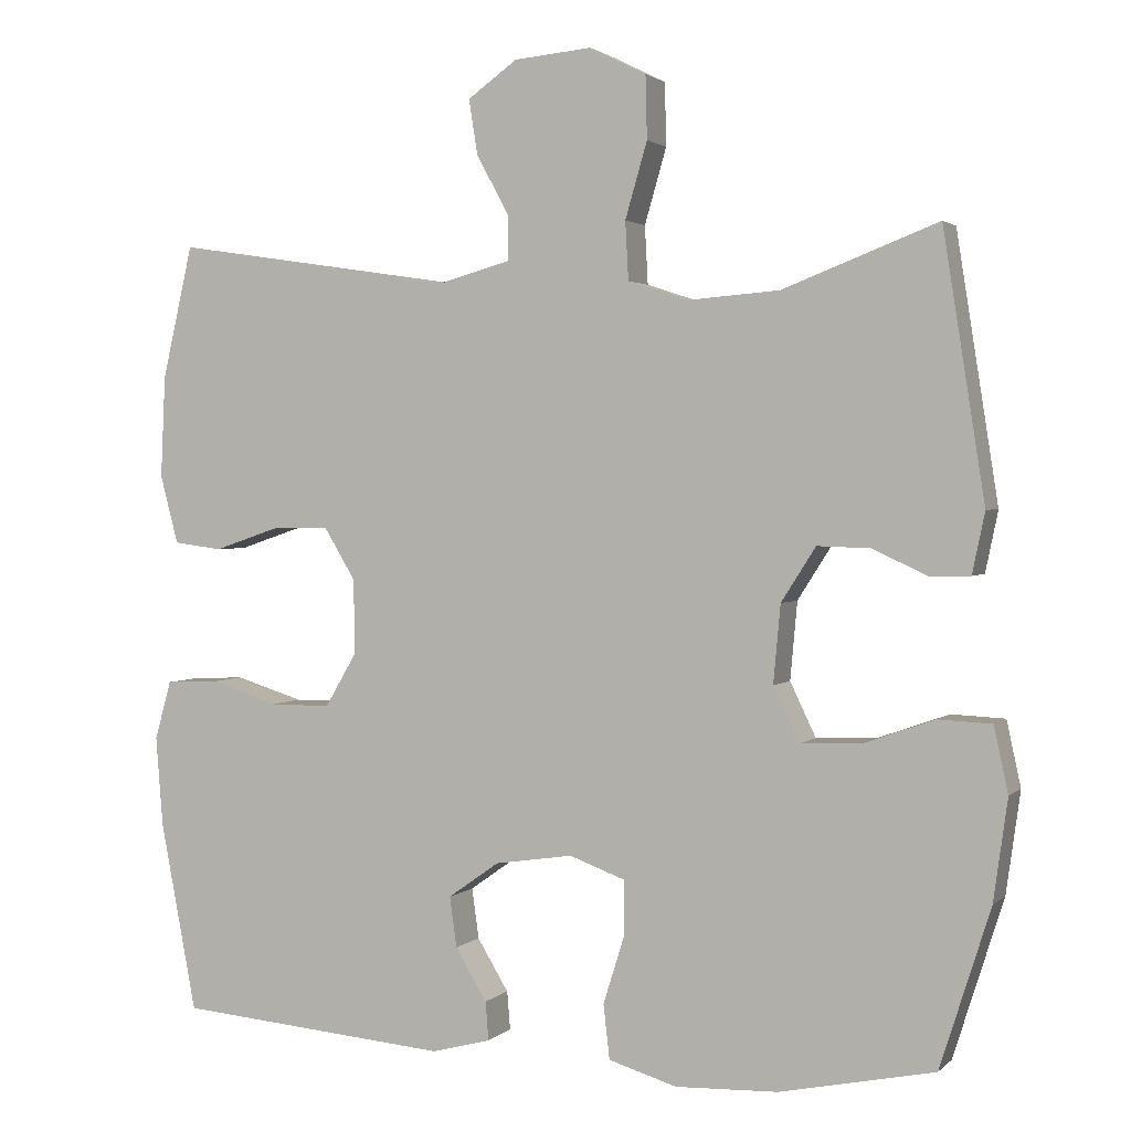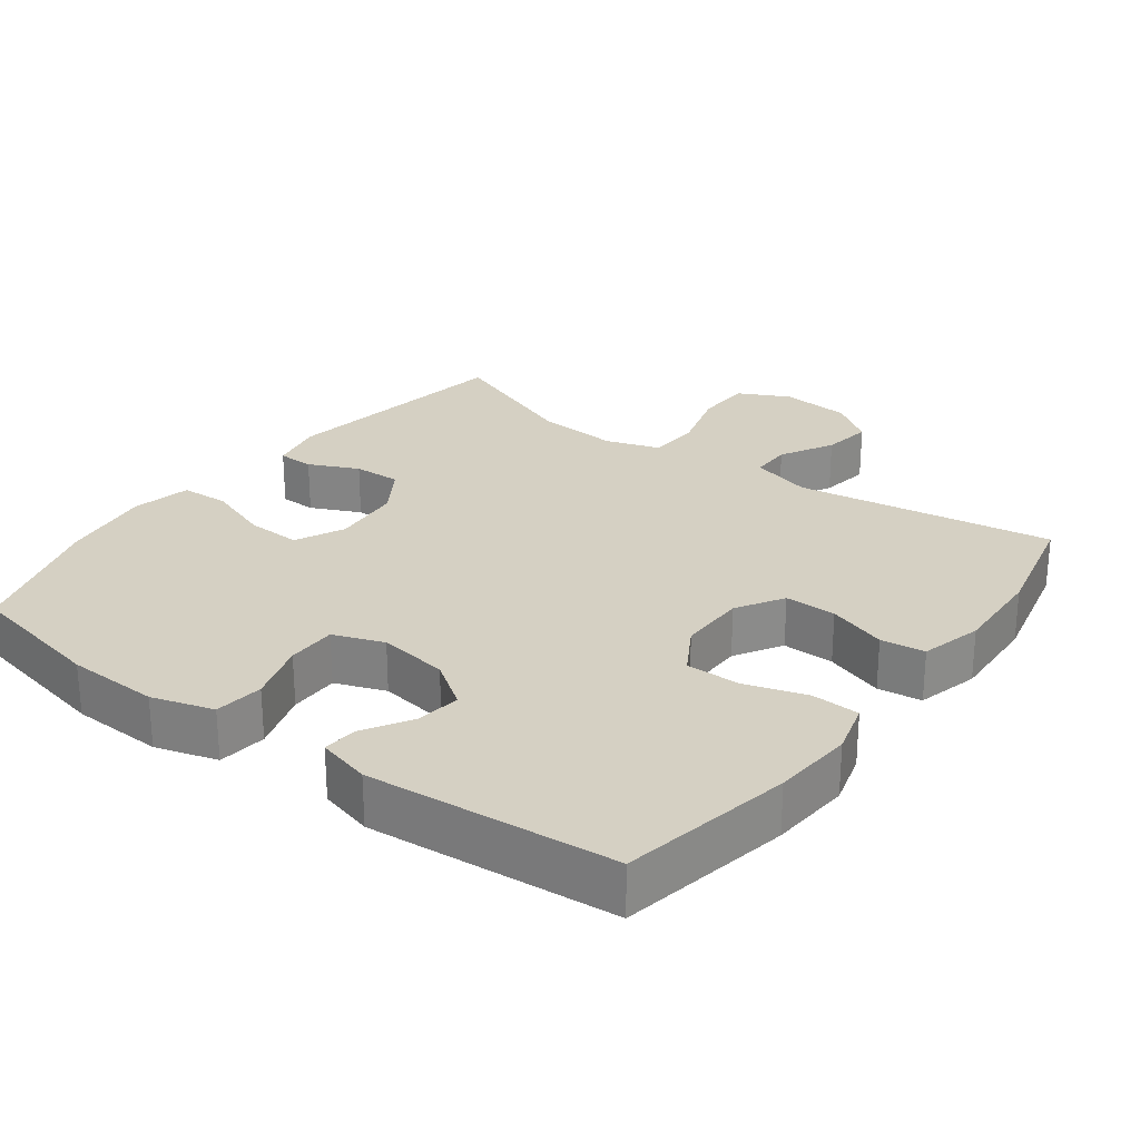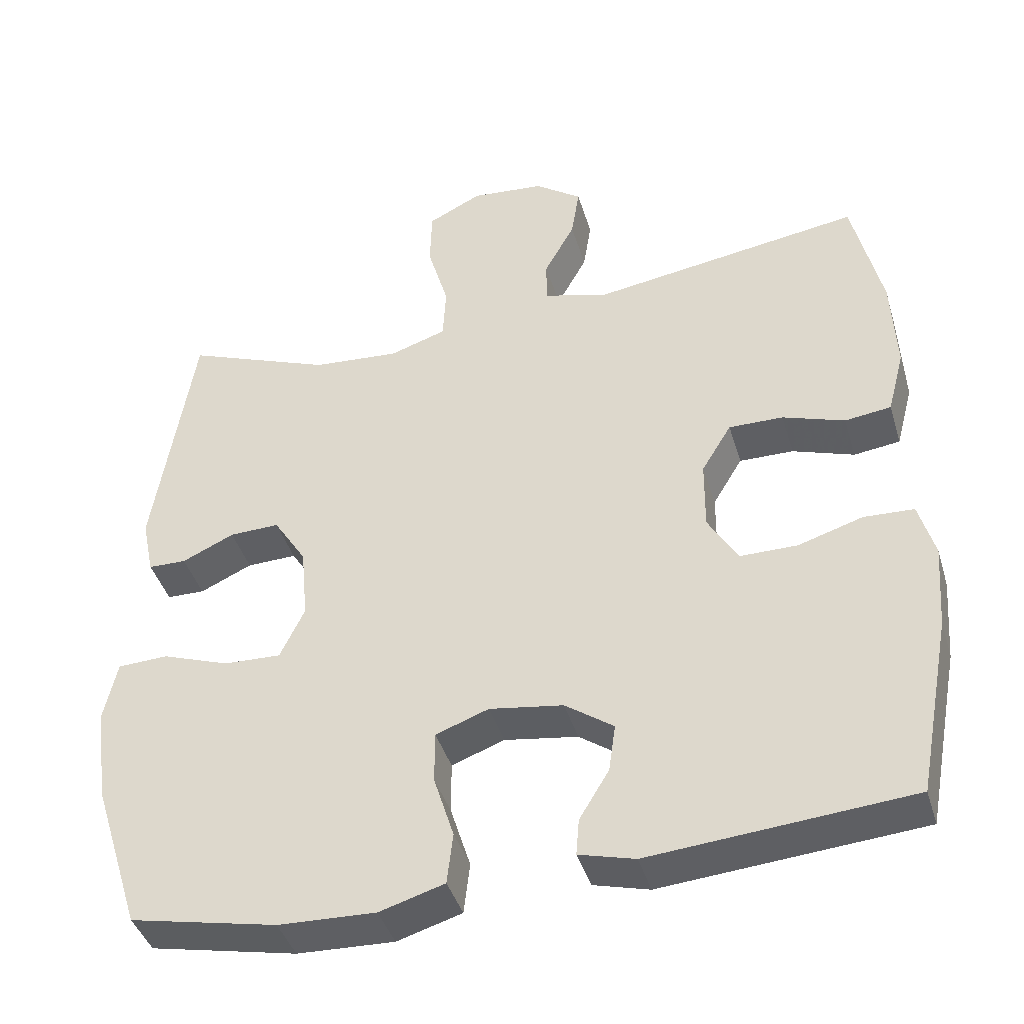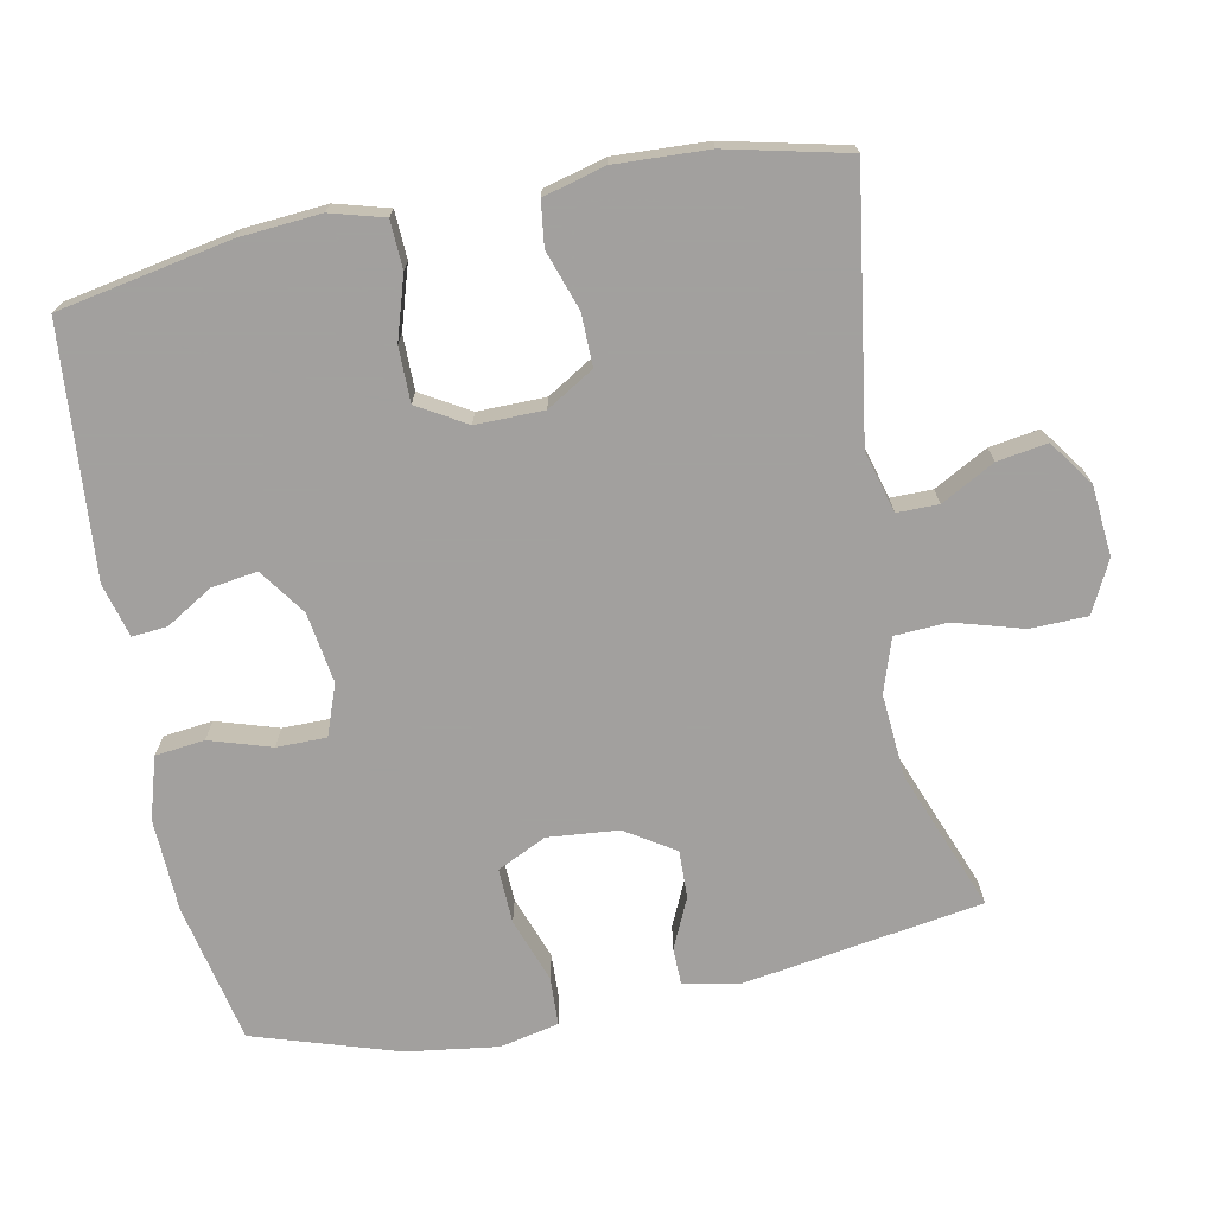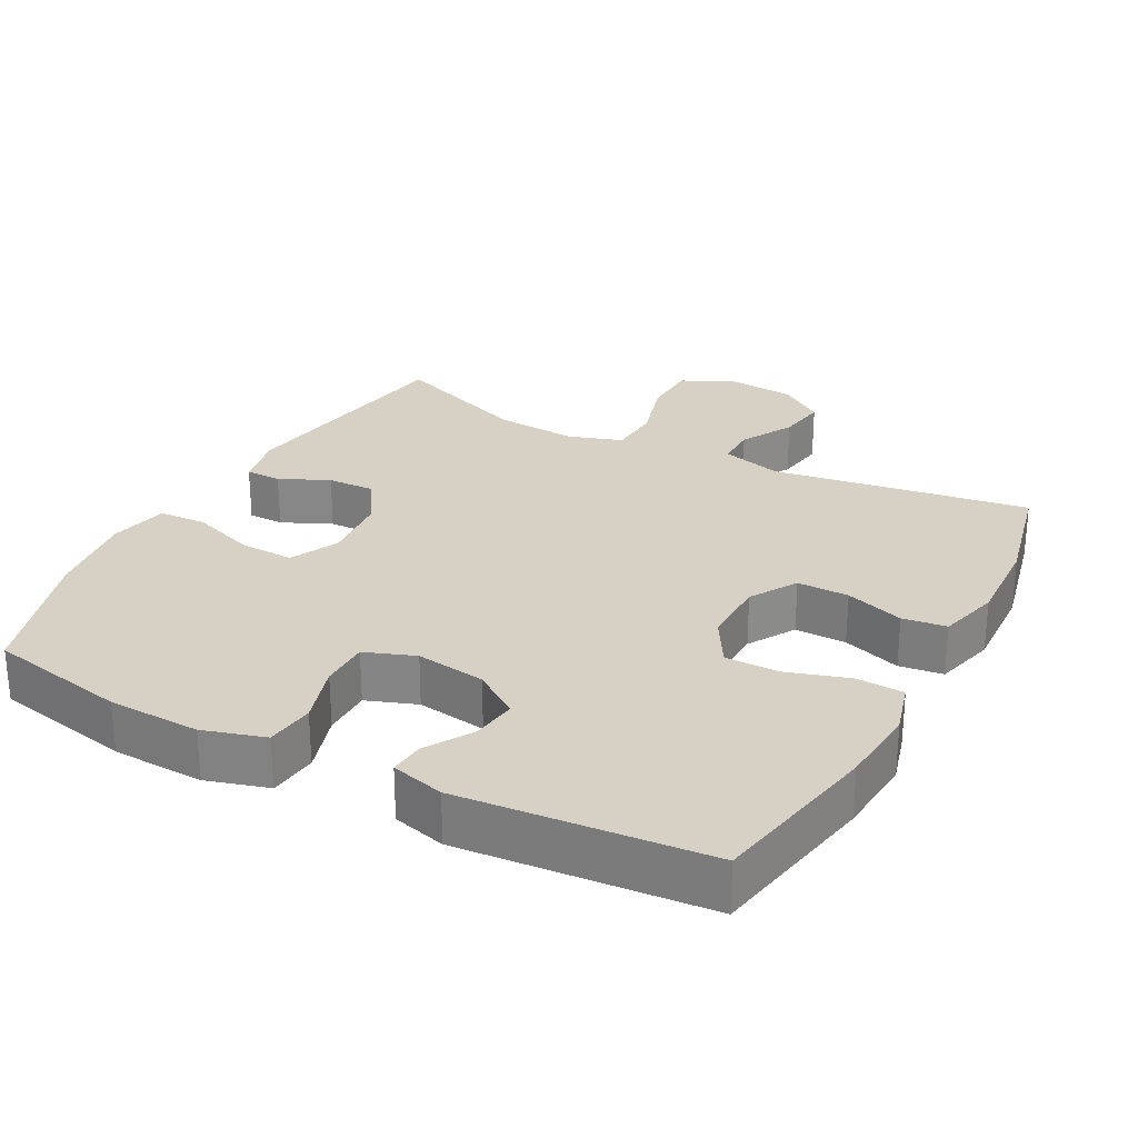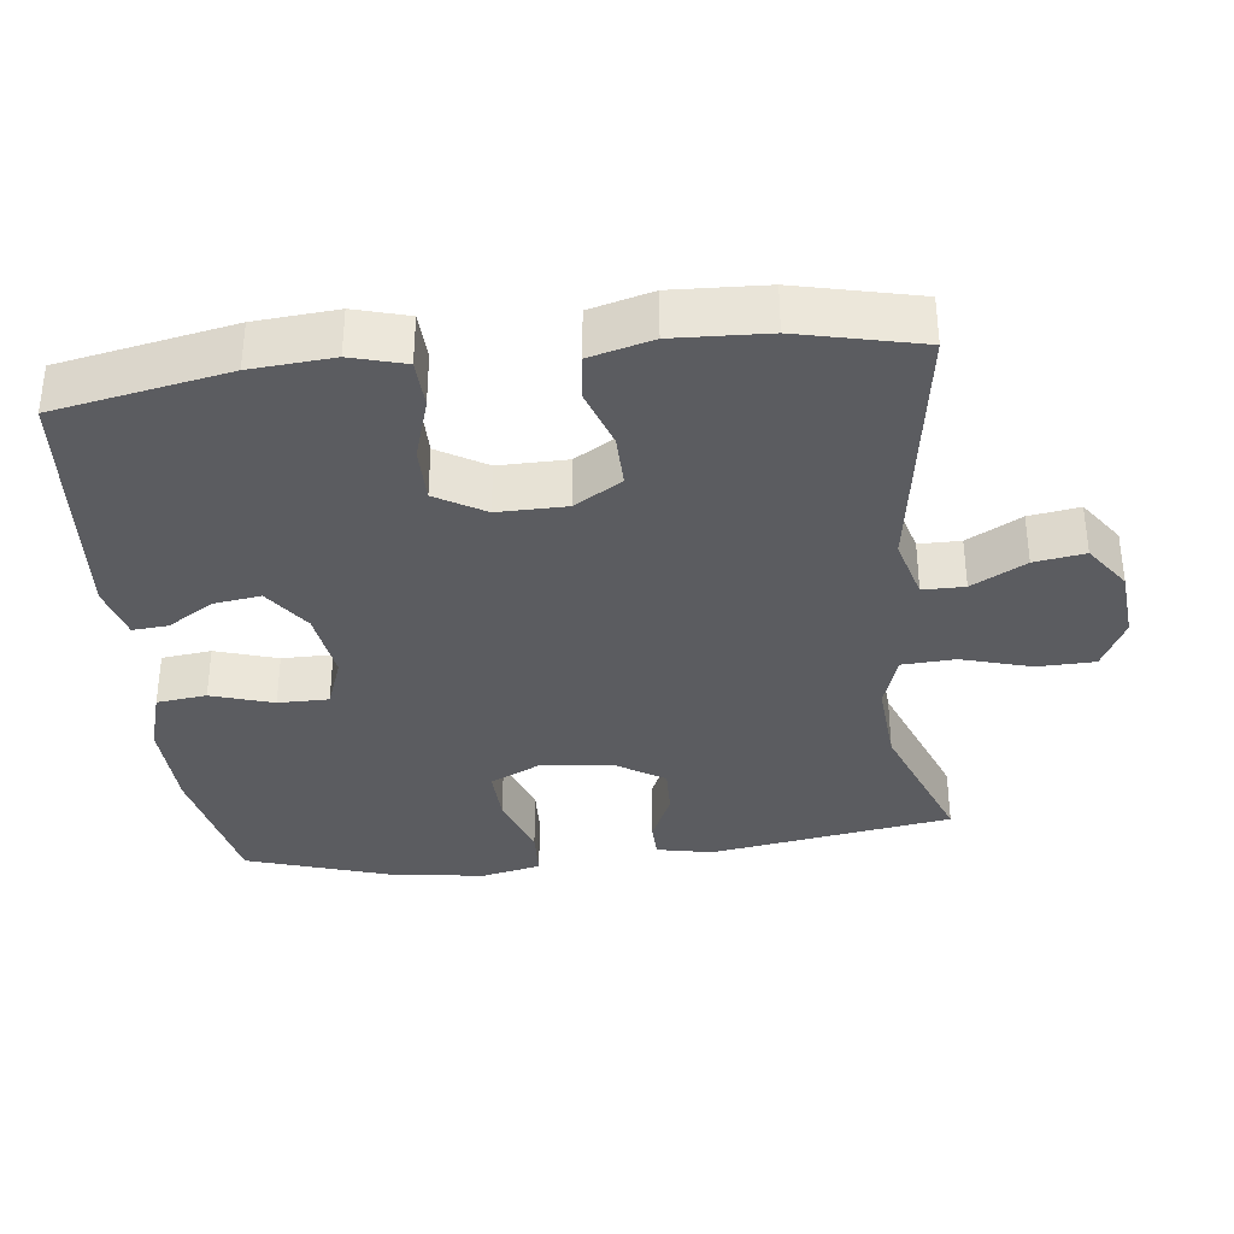
<metadata>
{"format":"obj","ext":"obj","renderer":"f3d","projection":"perspective","resolution":1024,"background":"white","views":[{"elev":2.1,"azim":21.7,"up":"+Z"},{"elev":26.3,"azim":-143.4,"up":"+Y"},{"elev":-41.4,"azim":-163.7,"up":"+Z"},{"elev":-71.9,"azim":-78.8,"up":"+Y"},{"elev":27.0,"azim":-152.0,"up":"+Y"},{"elev":-35.3,"azim":-83.4,"up":"+Y"}]}
</metadata>
<code>
v 0.5 0.07 -0.5
v 0.303 0.07 -0.541
v 0.173 0.07 -0.546
v 0.086 0.07 -0.52
v 0.078 0.07 -0.451
v 0.105 0.07 -0.365
v 0.105 0.07 -0.295
v 0.034 0.07 -0.269
v -0.065 0.07 -0.284
v -0.13 0.07 -0.33
v -0.121 0.07 -0.394
v -0.081 0.07 -0.46
v -0.077 0.07 -0.509
v -0.152 0.07 -0.529
v -0.5 0.07 -0.5
v -0.546 0.07 -0.259
v -0.555 0.07 -0.145
v -0.534 0.07 -0.07
v -0.467 0.07 -0.067
v -0.38 0.07 -0.094
v -0.303 0.07 -0.094
v -0.263 0.07 -0.026
v -0.264 0.07 0.069
v -0.304 0.07 0.135
v -0.377 0.07 0.134
v -0.46 0.07 0.106
v -0.522 0.07 0.114
v -0.545 0.07 0.201
v -0.539 0.07 0.331
v -0.5 0.07 0.5
v -0.136 0.07 0.445
v -0.05 0.07 0.469
v -0.05 0.07 0.527
v -0.091 0.07 0.602
v -0.102 0.07 0.672
v -0.039 0.07 0.717
v 0.06 0.07 0.726
v 0.132 0.07 0.69
v 0.134 0.07 0.61
v 0.106 0.07 0.514
v 0.11 0.07 0.44
v 0.186 0.07 0.415
v 0.303 0.07 0.424
v 0.5 0.07 0.5
v 0.553 0.07 0.163
v 0.537 0.07 0.086
v 0.486 0.07 0.085
v 0.416 0.07 0.117
v 0.349 0.07 0.119
v 0.305 0.07 0.05
v 0.296 0.07 -0.049
v 0.329 0.07 -0.118
v 0.406 0.07 -0.115
v 0.496 0.07 -0.083
v 0.564 0.07 -0.086
v 0.582 0.07 -0.169
v 0.564 0.07 -0.298
v 0.5 0 -0.5
v 0.303 0 -0.541
v 0.173 0 -0.546
v 0.086 0 -0.52
v 0.078 0 -0.451
v 0.105 0 -0.365
v 0.105 0 -0.295
v 0.034 0 -0.269
v -0.065 0 -0.284
v -0.13 0 -0.33
v -0.121 0 -0.394
v -0.081 0 -0.46
v -0.077 0 -0.509
v -0.152 0 -0.529
v -0.5 0 -0.5
v -0.546 0 -0.259
v -0.555 0 -0.145
v -0.534 0 -0.07
v -0.467 0 -0.067
v -0.38 0 -0.094
v -0.303 0 -0.094
v -0.263 0 -0.026
v -0.264 0 0.069
v -0.304 0 0.135
v -0.377 0 0.134
v -0.46 0 0.106
v -0.522 0 0.114
v -0.545 0 0.201
v -0.539 0 0.331
v -0.5 0 0.5
v -0.136 0 0.445
v -0.05 0 0.469
v -0.05 0 0.527
v -0.091 0 0.602
v -0.102 0 0.672
v -0.039 0 0.717
v 0.06 0 0.726
v 0.132 0 0.69
v 0.134 0 0.61
v 0.106 0 0.514
v 0.11 0 0.44
v 0.186 0 0.415
v 0.303 0 0.424
v 0.5 0 0.5
v 0.553 0 0.163
v 0.537 0 0.086
v 0.486 0 0.085
v 0.416 0 0.117
v 0.349 0 0.119
v 0.305 0 0.05
v 0.296 0 -0.049
v 0.329 0 -0.118
v 0.406 0 -0.115
v 0.496 0 -0.083
v 0.564 0 -0.086
v 0.582 0 -0.169
v 0.564 0 -0.298
f 53 54 55 56
f 52 53 56 57
f 45 46 47 48
f 43 44 45 48
f 42 43 48 49
f 41 42 49 50
f 37 38 39 40
f 37 40 41
f 36 37 41
f 33 34 35 36
f 32 33 36 41
f 31 32 41 50
f 25 26 27 28
f 24 25 28 29
f 17 18 19 20
f 17 20 21
f 16 17 21
f 15 16 21
f 14 15 21 22
f 11 12 13 14
f 10 11 14 22
f 3 4 5 6
f 3 6 7
f 2 3 7
f 52 57 1 2
f 51 52 2 7
f 50 51 7 8
f 31 50 8 9
f 24 29 30 31
f 23 24 31
f 22 23 31
f 9 10 22 31
f 113 112 111 110
f 114 113 110 109
f 105 104 103 102
f 105 102 101 100
f 106 105 100 99
f 107 106 99 98
f 97 96 95 94
f 98 97 94
f 98 94 93
f 93 92 91 90
f 98 93 90 89
f 107 98 89 88
f 85 84 83 82
f 86 85 82 81
f 77 76 75 74
f 78 77 74
f 78 74 73
f 78 73 72
f 79 78 72 71
f 71 70 69 68
f 79 71 68 67
f 63 62 61 60
f 64 63 60
f 64 60 59
f 59 58 114 109
f 64 59 109 108
f 65 64 108 107
f 66 65 107 88
f 88 87 86 81
f 88 81 80
f 88 80 79
f 88 79 67 66
f 1 58 59 2
f 2 59 60 3
f 3 60 61 4
f 4 61 62 5
f 5 62 63 6
f 6 63 64 7
f 7 64 65 8
f 8 65 66 9
f 9 66 67 10
f 10 67 68 11
f 11 68 69 12
f 12 69 70 13
f 13 70 71 14
f 14 71 72 15
f 15 72 73 16
f 16 73 74 17
f 17 74 75 18
f 18 75 76 19
f 19 76 77 20
f 20 77 78 21
f 21 78 79 22
f 22 79 80 23
f 23 80 81 24
f 24 81 82 25
f 25 82 83 26
f 26 83 84 27
f 27 84 85 28
f 28 85 86 29
f 29 86 87 30
f 30 87 88 31
f 31 88 89 32
f 32 89 90 33
f 33 90 91 34
f 34 91 92 35
f 35 92 93 36
f 36 93 94 37
f 37 94 95 38
f 38 95 96 39
f 39 96 97 40
f 40 97 98 41
f 41 98 99 42
f 42 99 100 43
f 43 100 101 44
f 44 101 102 45
f 45 102 103 46
f 46 103 104 47
f 47 104 105 48
f 48 105 106 49
f 49 106 107 50
f 50 107 108 51
f 51 108 109 52
f 52 109 110 53
f 53 110 111 54
f 54 111 112 55
f 55 112 113 56
f 56 113 114 57
f 57 114 58 1

</code>
